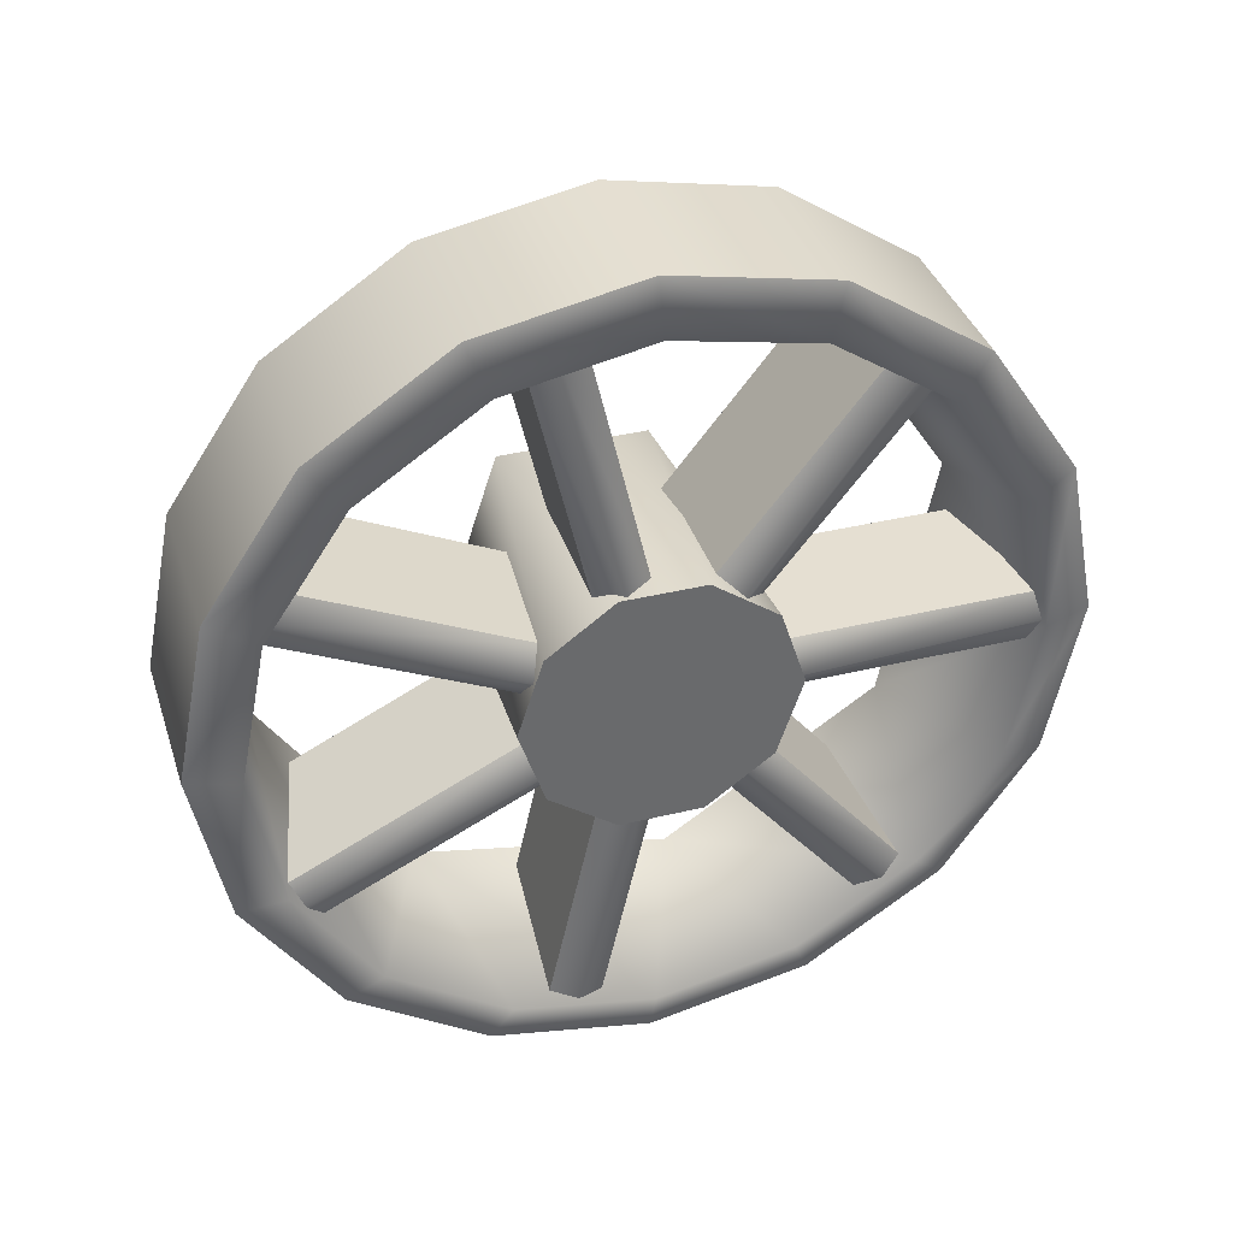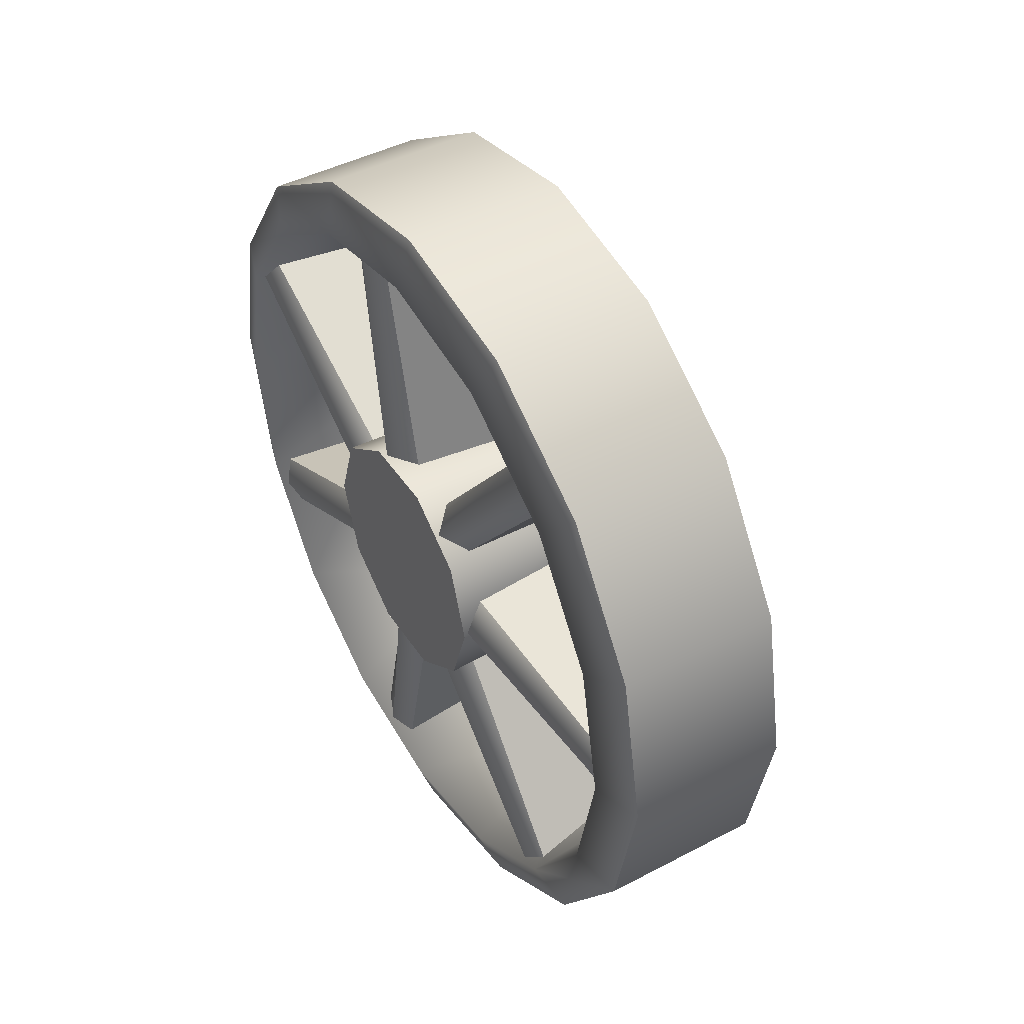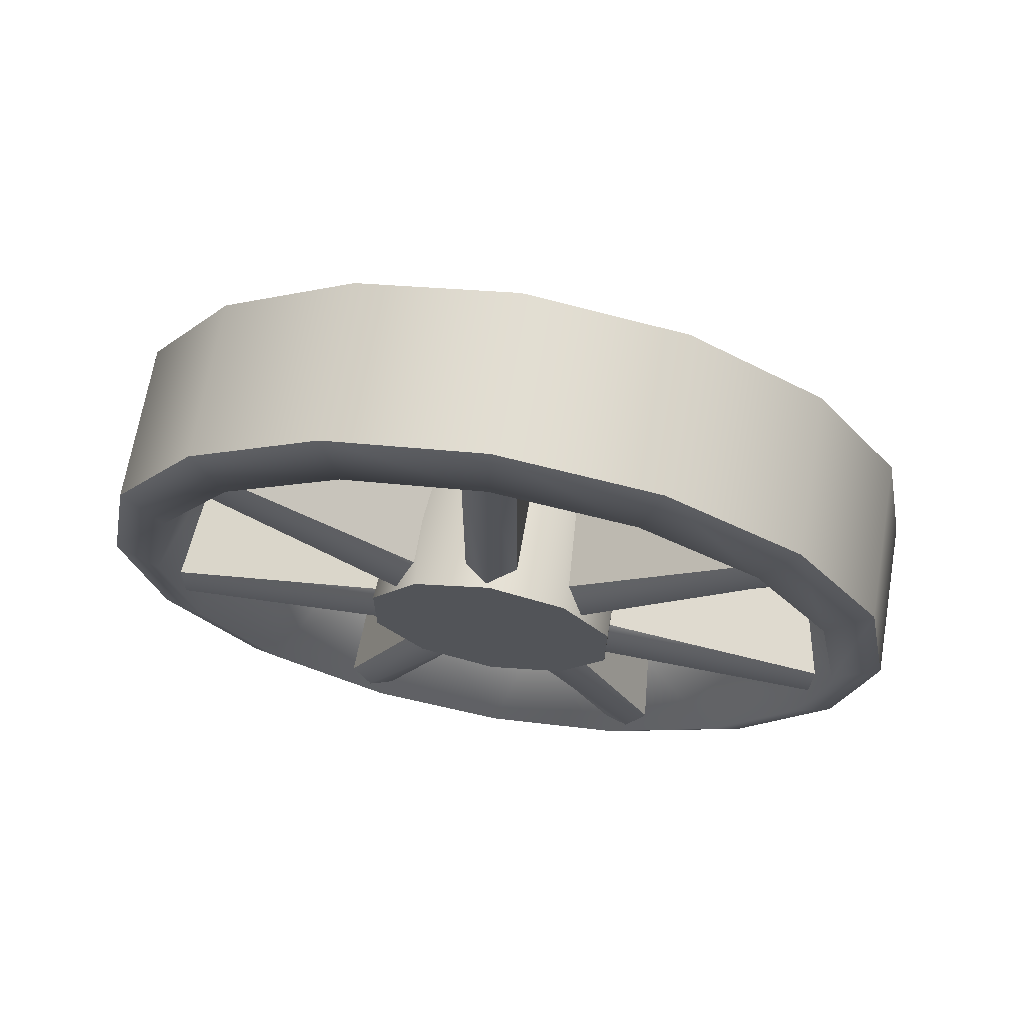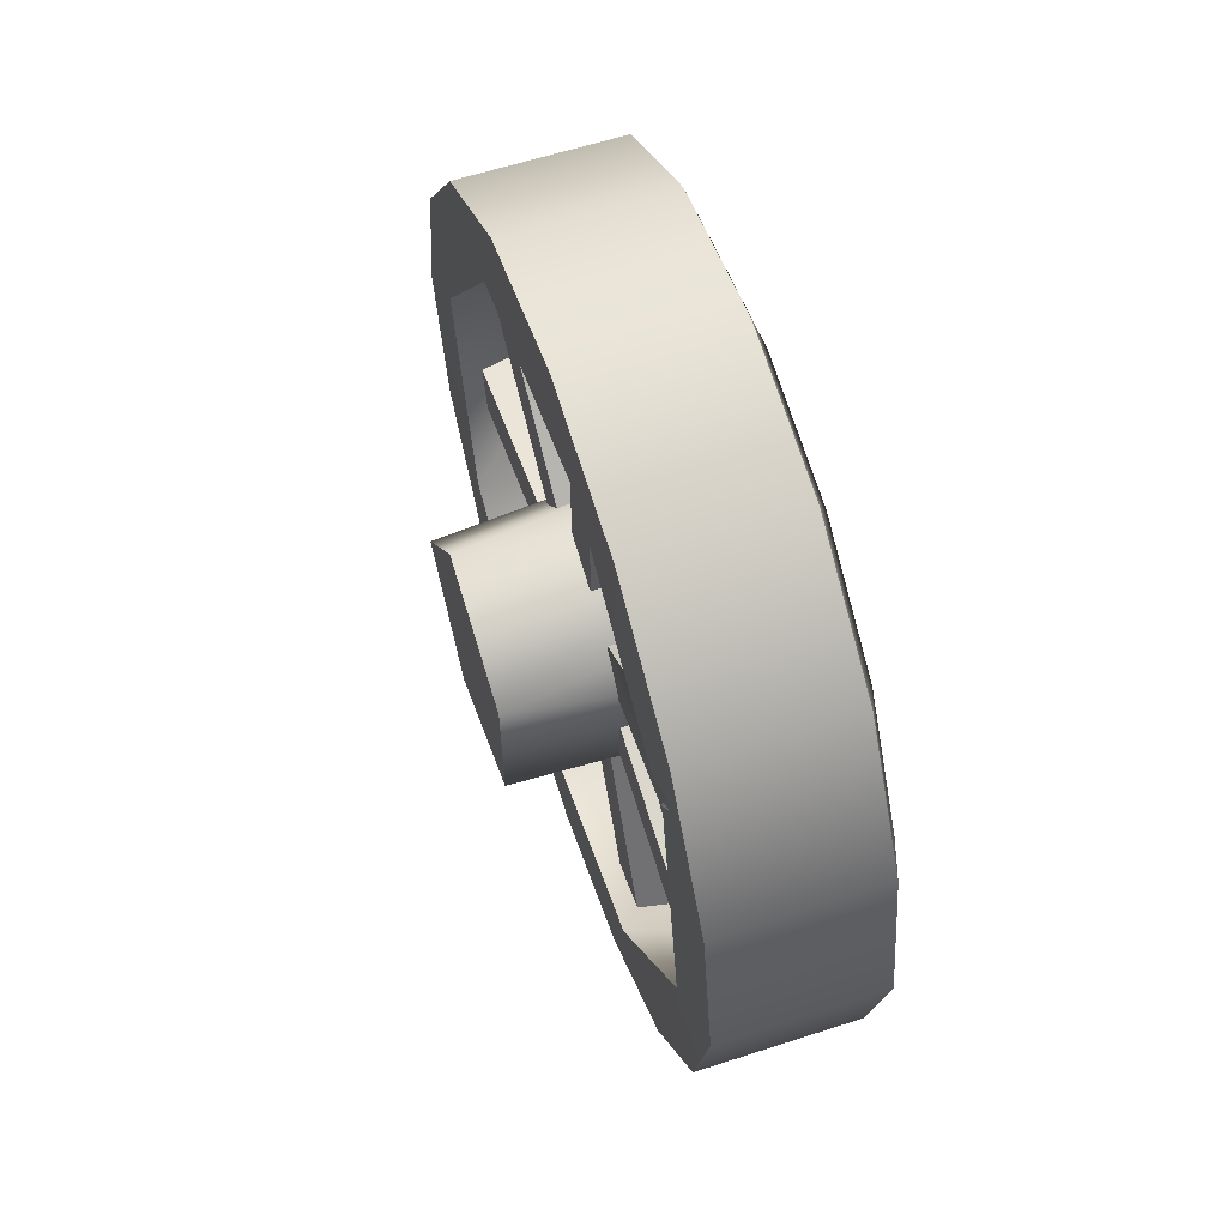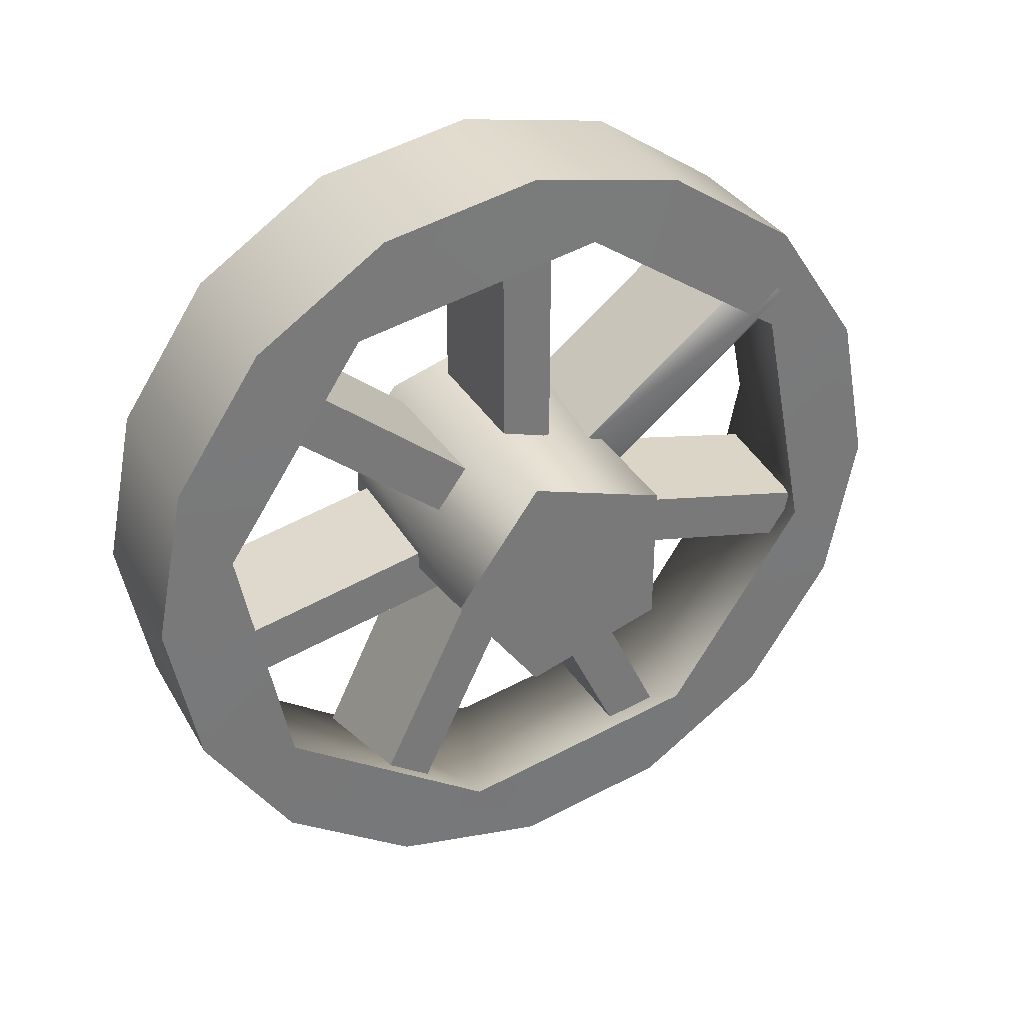
<metadata>
{"format":"obj","ext":"obj","renderer":"f3d","projection":"perspective","resolution":1024,"background":"white","views":[{"elev":37.5,"azim":-107.2,"up":"+Y"},{"elev":44.8,"azim":-31.3,"up":"+Y"},{"elev":68.2,"azim":-80.2,"up":"+Z"},{"elev":61.5,"azim":161.8,"up":"+Z"},{"elev":33.7,"azim":64.1,"up":"+Z"}]}
</metadata>
<code>
v -1.3 -2.343 0.5631
v -1.319 -2.338 0.5849
v -1.3 -2.128 0.5135
v -1.309 -2.123 0.5353
v -1.3 -2.333 0.6067
v -1.3 -2.118 0.5571
v -1.181 -2.128 0.5135
v -1.181 -2.118 0.5571
v -1.181 -2.333 0.6067
v -1.181 -2.343 0.5631
v -1.3 -2.343 0.5631
v -1.3 -2.128 0.5135
v -1.181 -2.343 0.5631
v -1.181 -2.128 0.5135
v -1.3 -2.118 0.5571
v -1.3 -2.333 0.6067
v -1.181 -2.118 0.5571
v -1.181 -2.333 0.6067
v -1.3 -2.409 0.5143
v -1.319 -2.389 0.5239
v -1.3 -2.314 0.3152
v -1.309 -2.294 0.3248
v -1.3 -2.369 0.5335
v -1.3 -2.274 0.3345
v -1.181 -2.314 0.3152
v -1.181 -2.274 0.3345
v -1.181 -2.369 0.5335
v -1.181 -2.409 0.5143
v -1.3 -2.409 0.5143
v -1.3 -2.314 0.3152
v -1.181 -2.409 0.5143
v -1.181 -2.314 0.3152
v -1.3 -2.274 0.3345
v -1.3 -2.369 0.5335
v -1.181 -2.274 0.3345
v -1.181 -2.369 0.5335
v -1.3 -2.489 0.5357
v -1.319 -2.468 0.5259
v -1.3 -2.585 0.3375
v -1.309 -2.565 0.3277
v -1.3 -2.448 0.5161
v -1.3 -2.545 0.3179
v -1.181 -2.585 0.3375
v -1.181 -2.545 0.3179
v -1.181 -2.448 0.5161
v -1.181 -2.489 0.5357
v -1.3 -2.489 0.5357
v -1.3 -2.585 0.3375
v -1.181 -2.489 0.5357
v -1.181 -2.585 0.3375
v -1.3 -2.545 0.3179
v -1.3 -2.448 0.5161
v -1.181 -2.545 0.3179
v -1.181 -2.448 0.5161
v -1.3 -2.521 0.6113
v -1.319 -2.516 0.5895
v -1.3 -2.737 0.5636
v -1.309 -2.732 0.5418
v -1.3 -2.512 0.5677
v -1.3 -2.727 0.5199
v -1.181 -2.737 0.5636
v -1.181 -2.727 0.5199
v -1.181 -2.512 0.5677
v -1.181 -2.521 0.6113
v -1.3 -2.521 0.6113
v -1.3 -2.737 0.5636
v -1.181 -2.521 0.6113
v -1.181 -2.737 0.5636
v -1.3 -2.727 0.5199
v -1.3 -2.512 0.5677
v -1.181 -2.727 0.5199
v -1.181 -2.512 0.5677
v -1.3 -2.482 0.684
v -1.319 -2.496 0.6666
v -1.3 -2.654 0.8228
v -1.309 -2.668 0.8054
v -1.3 -2.511 0.6492
v -1.3 -2.682 0.788
v -1.181 -2.654 0.8228
v -1.181 -2.682 0.788
v -1.181 -2.511 0.6492
v -1.181 -2.482 0.684
v -1.3 -2.482 0.684
v -1.3 -2.654 0.8228
v -1.181 -2.482 0.684
v -1.181 -2.654 0.8228
v -1.3 -2.682 0.788
v -1.3 -2.511 0.6492
v -1.181 -2.682 0.788
v -1.181 -2.511 0.6492
v -1.3 -2.402 0.699
v -1.319 -2.425 0.699
v -1.3 -2.402 0.9196
v -1.309 -2.425 0.9196
v -1.3 -2.447 0.699
v -1.3 -2.447 0.9196
v -1.181 -2.402 0.9196
v -1.181 -2.447 0.9196
v -1.181 -2.447 0.699
v -1.181 -2.402 0.699
v -1.3 -2.402 0.699
v -1.3 -2.402 0.9196
v -1.181 -2.402 0.699
v -1.181 -2.402 0.9196
v -1.3 -2.447 0.9196
v -1.3 -2.447 0.699
v -1.181 -2.447 0.9196
v -1.181 -2.447 0.699
v -1.181 -2.367 0.6804
v -1.181 -2.34 0.6454
v -1.159 -2.181 0.8002
v -1.181 -2.195 0.8177
v -1.181 -2.167 0.7827
v -1.3 -2.34 0.6454
v -1.319 -2.354 0.6629
v -1.3 -2.167 0.7827
v -1.309 -2.181 0.8002
v -1.3 -2.367 0.6804
v -1.3 -2.195 0.8177
v -1.3 -2.34 0.6454
v -1.3 -2.167 0.7827
v -1.181 -2.34 0.6454
v -1.181 -2.167 0.7827
v -1.3 -2.195 0.8177
v -1.3 -2.367 0.6804
v -1.181 -2.195 0.8177
v -1.181 -2.367 0.6804
v -1.162 -2.709 0.6637
v -1.163 -2.75 0.7415
v -1.163 -2.777 0.6074
v -1.162 -2.587 0.8472
v -1.163 -2.674 0.8551
v -1.163 -2.75 0.7415
v -1.162 -2.709 0.6637
v -1.162 -2.587 0.8472
v -1.163 -2.561 0.9311
v -1.163 -2.674 0.8551
v -1.162 -2.37 0.8903
v -1.163 -2.426 0.9577
v -1.163 -2.561 0.9311
v -1.162 -2.587 0.8472
v -1.162 -2.37 0.8903
v -1.163 -2.292 0.9311
v -1.163 -2.426 0.9577
v -1.162 -2.187 0.7676
v -1.163 -2.179 0.8551
v -1.163 -2.292 0.9311
v -1.163 -2.103 0.7415
v -1.163 -2.179 0.8551
v -1.162 -2.144 0.5512
v -1.163 -2.076 0.6074
v -1.163 -2.103 0.7415
v -1.163 -2.103 0.4734
v -1.163 -2.076 0.6074
v -1.162 -2.266 0.3677
v -1.163 -2.179 0.3597
v -1.163 -2.292 0.2838
v -1.162 -2.483 0.3246
v -1.163 -2.426 0.2571
v -1.162 -2.483 0.3246
v -1.163 -2.561 0.2838
v -1.163 -2.426 0.2571
v -1.162 -2.666 0.4472
v -1.163 -2.674 0.3597
v -1.163 -2.561 0.2838
v -1.162 -2.483 0.3246
v -1.163 -2.75 0.4734
v -1.163 -2.674 0.3597
v -1.162 -2.666 0.4472
v -1.162 -2.709 0.6637
v -1.163 -2.777 0.6074
v -1.163 -2.75 0.4734
v -1.162 -2.666 0.4472
v -1.315 -2.711 0.7255
v -1.315 -2.735 0.6074
v -1.301 -2.75 0.7415
v -1.301 -2.777 0.6074
v -1.315 -2.645 0.8255
v -1.315 -2.711 0.7255
v -1.301 -2.674 0.8551
v -1.301 -2.75 0.7415
v -1.315 -2.545 0.8924
v -1.315 -2.645 0.8255
v -1.301 -2.561 0.9311
v -1.301 -2.674 0.8551
v -1.315 -2.426 0.9159
v -1.315 -2.545 0.8924
v -1.301 -2.426 0.9577
v -1.301 -2.561 0.9311
v -1.315 -2.308 0.8924
v -1.315 -2.426 0.9159
v -1.301 -2.292 0.9311
v -1.301 -2.426 0.9577
v -1.315 -2.208 0.8255
v -1.315 -2.308 0.8924
v -1.301 -2.179 0.8551
v -1.301 -2.292 0.9311
v -1.315 -2.142 0.7255
v -1.315 -2.208 0.8255
v -1.301 -2.103 0.7415
v -1.301 -2.179 0.8551
v -1.315 -2.118 0.6074
v -1.315 -2.142 0.7255
v -1.301 -2.076 0.6074
v -1.301 -2.103 0.7415
v -1.315 -2.142 0.4894
v -1.315 -2.118 0.6074
v -1.301 -2.103 0.4734
v -1.301 -2.076 0.6074
v -1.315 -2.208 0.3893
v -1.301 -2.179 0.3597
v -1.315 -2.308 0.3225
v -1.301 -2.292 0.2838
v -1.315 -2.426 0.299
v -1.301 -2.426 0.2571
v -1.315 -2.545 0.3225
v -1.315 -2.426 0.299
v -1.301 -2.561 0.2838
v -1.301 -2.426 0.2571
v -1.315 -2.645 0.3893
v -1.315 -2.545 0.3225
v -1.301 -2.674 0.3597
v -1.301 -2.561 0.2838
v -1.315 -2.711 0.4894
v -1.315 -2.645 0.3893
v -1.301 -2.75 0.4734
v -1.301 -2.674 0.3597
v -1.315 -2.735 0.6074
v -1.315 -2.711 0.4894
v -1.301 -2.777 0.6074
v -1.301 -2.75 0.4734
v -1.163 -2.777 0.6074
v -1.163 -2.75 0.7415
v -1.301 -2.777 0.6074
v -1.301 -2.75 0.7415
v -1.163 -2.674 0.8551
v -1.301 -2.674 0.8551
v -1.163 -2.561 0.9311
v -1.301 -2.561 0.9311
v -1.163 -2.426 0.9577
v -1.301 -2.426 0.9577
v -1.163 -2.426 0.9577
v -1.163 -2.292 0.9311
v -1.301 -2.292 0.9311
v -1.163 -2.179 0.8551
v -1.301 -2.179 0.8551
v -1.163 -2.103 0.7415
v -1.301 -2.103 0.7415
v -1.163 -2.076 0.6074
v -1.301 -2.076 0.6074
v -1.163 -2.103 0.4734
v -1.301 -2.103 0.4734
v -1.163 -2.179 0.3597
v -1.301 -2.179 0.3597
v -1.163 -2.292 0.2838
v -1.301 -2.292 0.2838
v -1.163 -2.426 0.2571
v -1.301 -2.426 0.2571
v -1.163 -2.561 0.2838
v -1.301 -2.561 0.2838
v -1.163 -2.674 0.3597
v -1.301 -2.674 0.3597
v -1.163 -2.75 0.4734
v -1.301 -2.75 0.4734
v -1.315 -2.711 0.7255
v -1.162 -2.709 0.6637
v -1.315 -2.735 0.6074
v -1.162 -2.587 0.8472
v -1.162 -2.709 0.6637
v -1.315 -2.645 0.8255
v -1.315 -2.711 0.7255
v -1.315 -2.545 0.8924
v -1.162 -2.587 0.8472
v -1.315 -2.645 0.8255
v -1.162 -2.37 0.8903
v -1.162 -2.587 0.8472
v -1.315 -2.426 0.9159
v -1.315 -2.545 0.8924
v -1.315 -2.308 0.8924
v -1.162 -2.37 0.8903
v -1.315 -2.426 0.9159
v -1.162 -2.187 0.7676
v -1.315 -2.208 0.8255
v -1.315 -2.142 0.7255
v -1.162 -2.144 0.5512
v -1.315 -2.118 0.6074
v -1.315 -2.142 0.4894
v -1.162 -2.266 0.3677
v -1.315 -2.208 0.3893
v -1.315 -2.308 0.3225
v -1.162 -2.483 0.3246
v -1.315 -2.426 0.299
v -1.315 -2.545 0.3225
v -1.162 -2.483 0.3246
v -1.315 -2.426 0.299
v -1.162 -2.666 0.4472
v -1.162 -2.483 0.3246
v -1.315 -2.645 0.3893
v -1.315 -2.545 0.3225
v -1.315 -2.711 0.4894
v -1.162 -2.666 0.4472
v -1.315 -2.645 0.3893
v -1.162 -2.709 0.6637
v -1.162 -2.666 0.4472
v -1.315 -2.735 0.6074
v -1.315 -2.711 0.4894
v -1.091 -2.459 0.5073
v -1.091 -2.532 0.6074
v -1.322 -2.492 0.5178
v -1.322 -2.532 0.5732
v -1.322 -2.532 0.5732
v -1.091 -2.532 0.6074
v -1.322 -2.532 0.6417
v -1.091 -2.532 0.6074
v -1.091 -2.459 0.7076
v -1.322 -2.532 0.6417
v -1.322 -2.492 0.697
v -1.322 -2.492 0.697
v -1.091 -2.459 0.7076
v -1.322 -2.426 0.7182
v -1.091 -2.459 0.7076
v -1.091 -2.341 0.6693
v -1.322 -2.426 0.7182
v -1.322 -2.361 0.697
v -1.322 -2.361 0.697
v -1.091 -2.341 0.6693
v -1.322 -2.321 0.6417
v -1.091 -2.341 0.5455
v -1.322 -2.321 0.5732
v -1.322 -2.361 0.5178
v -1.091 -2.459 0.5073
v -1.322 -2.426 0.4967
v -1.322 -2.492 0.5178
v -1.091 -2.341 0.5455
v -1.091 -2.341 0.6693
v -1.091 -2.459 0.5073
v -1.091 -2.459 0.7076
v -1.091 -2.532 0.6074
v -1.322 -2.426 0.4967
v -1.322 -2.492 0.5178
v -1.322 -2.361 0.5178
v -1.322 -2.532 0.5732
v -1.322 -2.532 0.6417
v -1.322 -2.492 0.697
v -1.322 -2.426 0.7182
v -1.322 -2.361 0.697
v -1.322 -2.321 0.6417
v -1.322 -2.321 0.5732
v -1.162 -2.587 0.8472
v -1.163 -2.75 0.7415
v -1.162 -2.37 0.8903
v -1.163 -2.561 0.9311
v -1.162 -2.37 0.8903
v -1.162 -2.187 0.7676
v -1.163 -2.292 0.9311
v -1.162 -2.144 0.5512
v -1.163 -2.103 0.7415
v -1.163 -2.777 0.6074
v -1.301 -2.777 0.6074
v -1.301 -2.426 0.9577
v -1.163 -2.076 0.6074
v -1.301 -2.076 0.6074
v -1.163 -2.426 0.2571
v -1.301 -2.426 0.2571
g group_15892392_140627883368048
f 1 2 3
f 3 2 4
f 2 5 4
f 4 5 6
f 7 8 9
f 9 10 7
f 11 12 13
f 13 12 14
f 15 16 17
f 17 16 18
f 19 20 21
f 21 20 22
f 20 23 22
f 22 23 24
f 25 26 27
f 27 28 25
f 29 30 31
f 31 30 32
f 33 34 35
f 35 34 36
f 37 38 39
f 39 38 40
f 38 41 40
f 40 41 42
f 43 44 45
f 45 46 43
f 47 48 49
f 49 48 50
f 51 52 53
f 53 52 54
f 55 56 57
f 57 56 58
f 56 59 58
f 58 59 60
f 61 62 63
f 63 64 61
f 65 66 67
f 67 66 68
f 69 70 71
f 71 70 72
f 73 74 75
f 75 74 76
f 74 77 76
f 76 77 78
f 79 80 81
f 81 82 79
f 83 84 85
f 85 84 86
f 87 88 89
f 89 88 90
f 91 92 93
f 93 92 94
f 92 95 94
f 94 95 96
f 97 98 99
f 99 100 97
f 101 102 103
f 103 102 104
f 105 106 107
f 107 106 108
f 109 110 111
f 111 112 109
f 111 110 113
f 114 115 116
f 116 115 117
f 115 118 117
f 117 118 119
f 120 121 122
f 122 121 123
f 124 125 126
f 126 125 127
f 128 129 130
f 131 132 133
f 350 134 349
f 135 136 137
f 138 139 140
f 352 141 351
f 142 143 144
f 145 146 147
f 355 353 354
f 145 148 149
f 150 151 152
f 357 354 356
f 356 153 154
f 155 156 153
f 153 356 155
f 155 157 156
f 158 159 157
f 157 155 158
f 160 161 162
f 163 164 165
f 165 166 163
f 167 168 169
f 170 171 172
f 172 173 170
f 174 175 176
f 176 175 177
f 178 179 180
f 180 179 181
f 182 183 184
f 184 183 185
f 186 187 188
f 188 187 189
f 190 191 192
f 192 191 193
f 194 195 196
f 196 195 197
f 198 199 200
f 200 199 201
f 202 203 204
f 204 203 205
f 206 207 208
f 208 207 209
f 210 206 211
f 211 206 208
f 212 210 213
f 213 210 211
f 214 212 215
f 215 212 213
f 216 217 218
f 218 217 219
f 220 221 222
f 222 221 223
f 224 225 226
f 226 225 227
f 228 229 230
f 230 229 231
f 232 233 234
f 234 233 235
f 233 236 235
f 235 236 237
f 236 238 237
f 237 238 239
f 238 240 239
f 239 240 241
f 242 243 360
f 360 243 244
f 243 245 244
f 244 245 246
f 245 247 246
f 246 247 248
f 247 249 248
f 248 249 250
f 361 251 362
f 362 251 252
f 251 253 252
f 252 253 254
f 253 255 254
f 254 255 256
f 255 257 256
f 256 257 258
f 363 259 364
f 364 259 260
f 259 261 260
f 260 261 262
f 261 263 262
f 262 263 264
f 263 358 264
f 264 358 359
f 265 266 267
f 268 269 270
f 270 269 271
f 272 273 274
f 275 276 277
f 277 276 278
f 279 280 281
f 282 280 283
f 283 280 279
f 284 282 283
f 285 282 286
f 286 282 284
f 287 285 286
f 288 285 289
f 289 285 287
f 290 288 289
f 291 288 292
f 292 288 290
f 293 294 295
f 296 297 298
f 298 297 299
f 300 301 302
f 303 304 305
f 305 304 306
f 307 308 309
f 309 308 310
f 311 312 313
f 314 315 316
f 316 315 317
f 318 319 320
f 321 322 323
f 323 322 324
f 325 326 327
f 326 328 327
f 327 328 329
f 329 328 330
f 328 331 330
f 330 331 332
f 332 331 333
f 334 335 336
f 335 337 336
f 337 338 336
f 339 340 341
f 340 342 341
f 342 343 341
f 343 344 341
f 344 345 341
f 345 346 341
f 346 347 341
f 347 348 341

</code>
